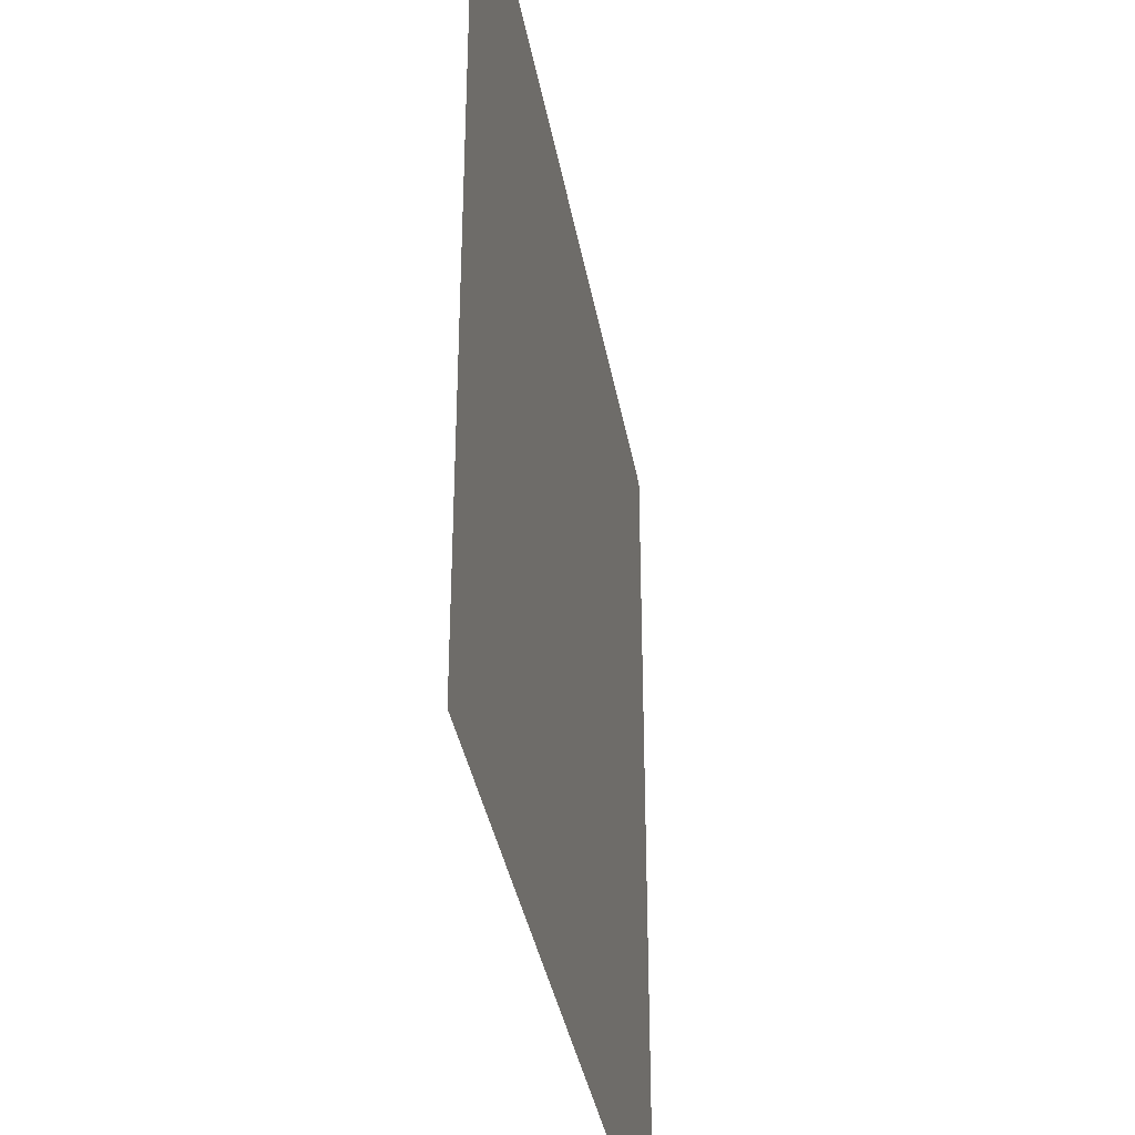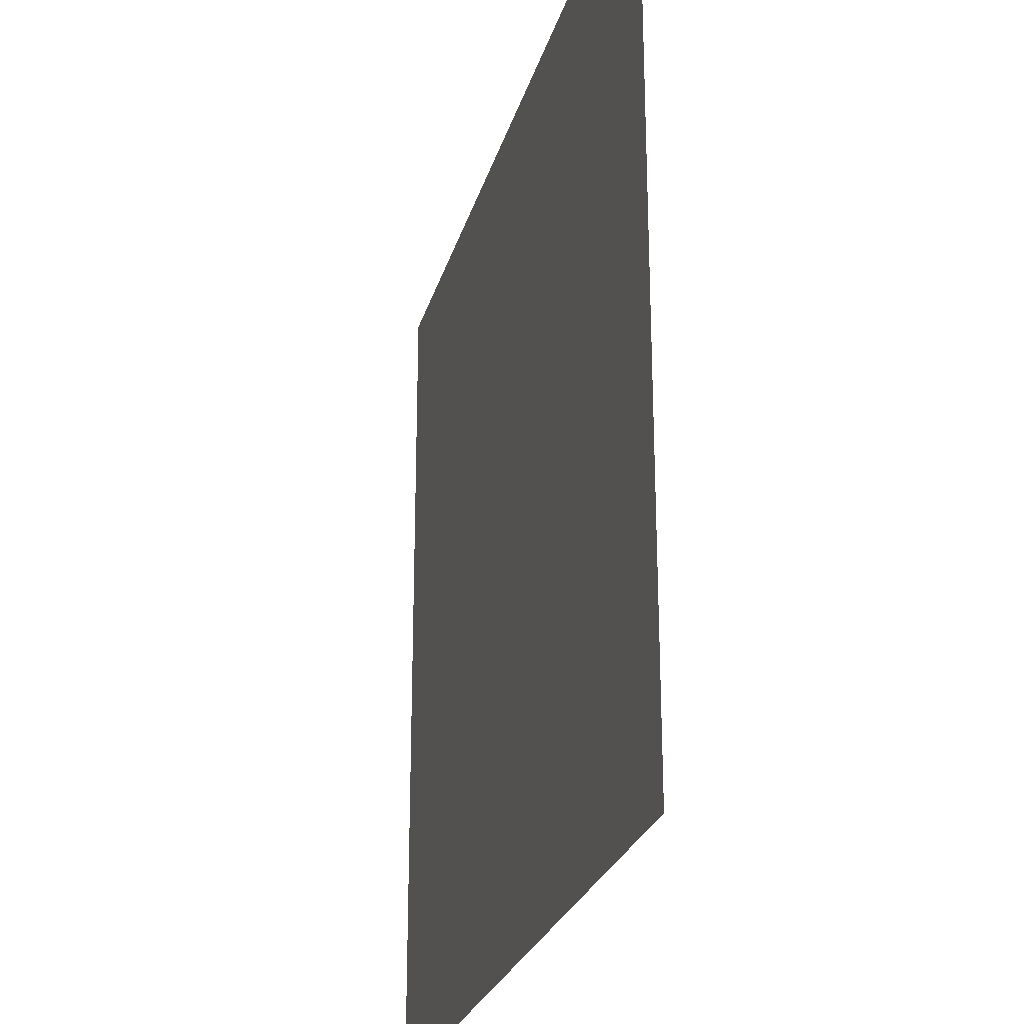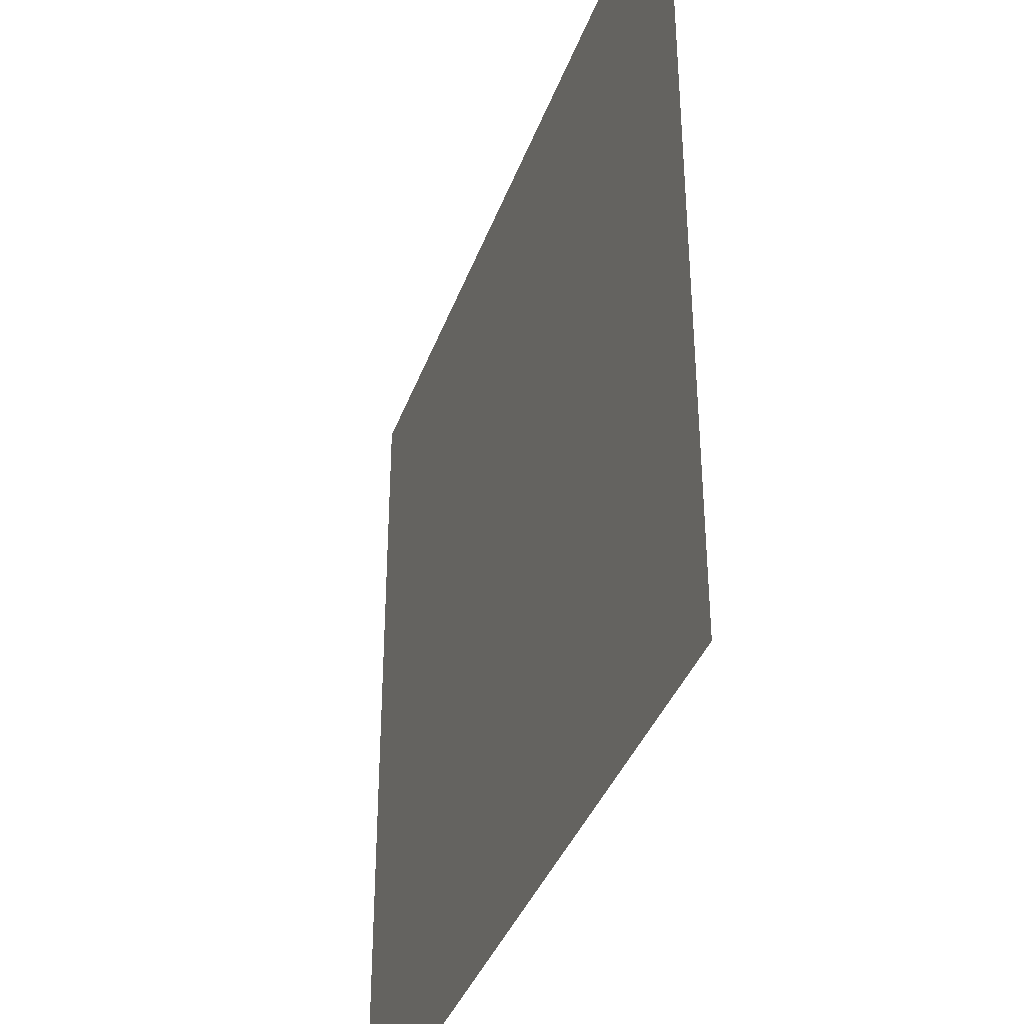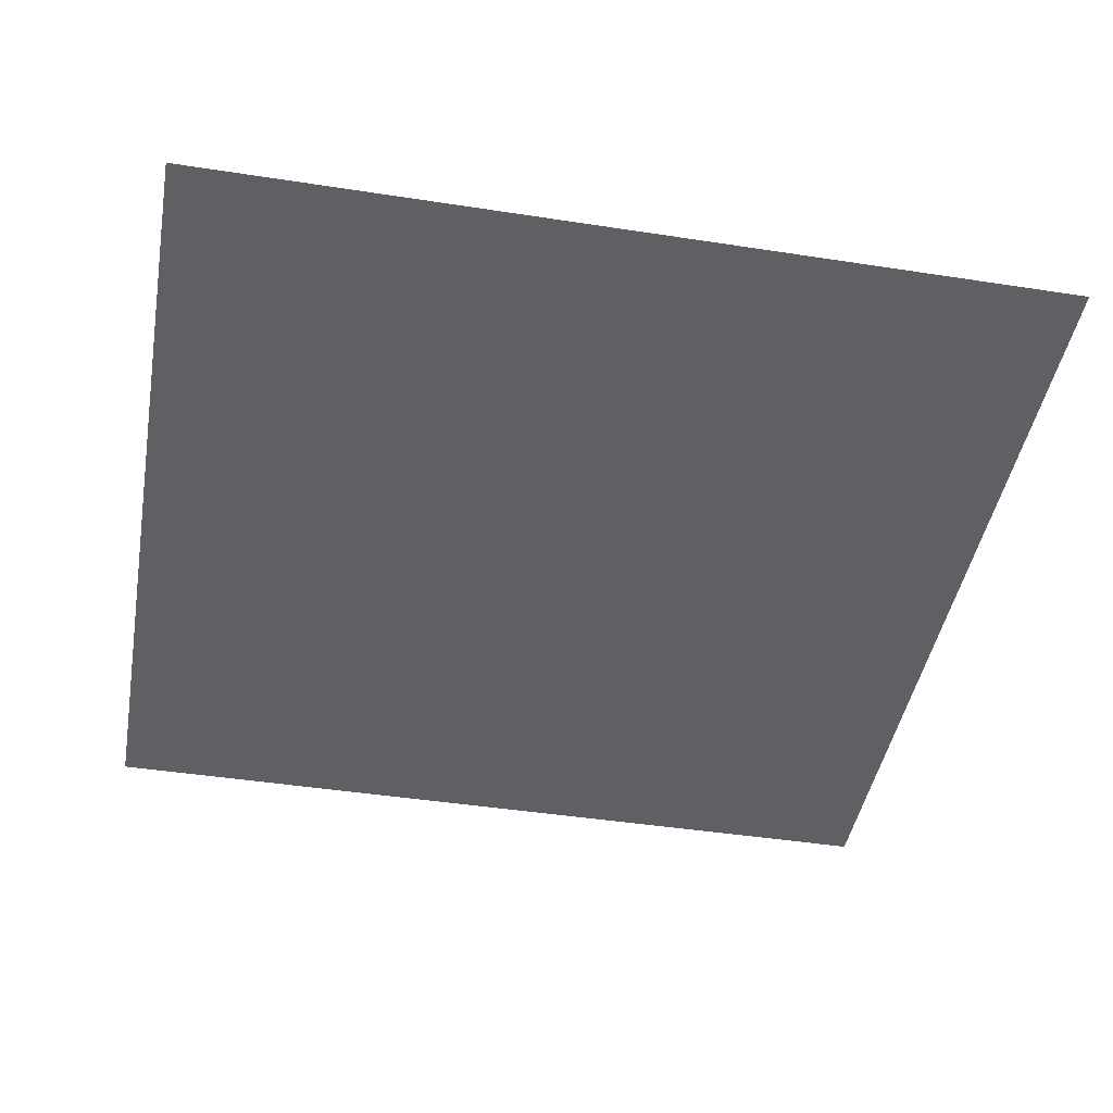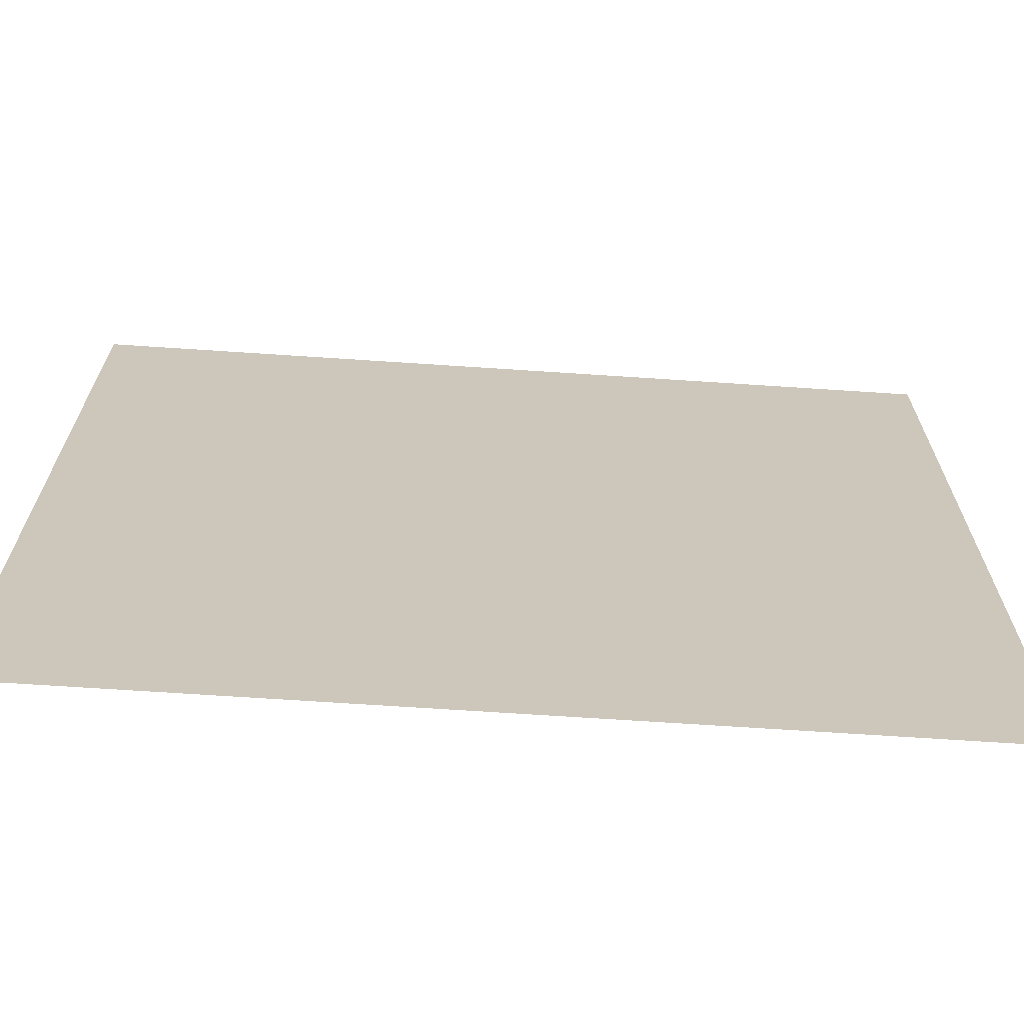
<metadata>
{"format":"obj","ext":"obj","renderer":"f3d","projection":"perspective","resolution":1024,"background":"white","views":[{"elev":-37.1,"azim":100.0,"up":"+Y"},{"elev":-25.2,"azim":-104.4,"up":"+Y"},{"elev":-37.9,"azim":71.2,"up":"+Y"},{"elev":-44.5,"azim":-10.2,"up":"+Z"},{"elev":-69.0,"azim":-3.8,"up":"+Y"}]}
</metadata>
<code>
v 27 -27 0
v -27 27 0
v -27 -27 0
v 27 27 0
o P013
f 1 2 3
f 1 4 2

</code>
